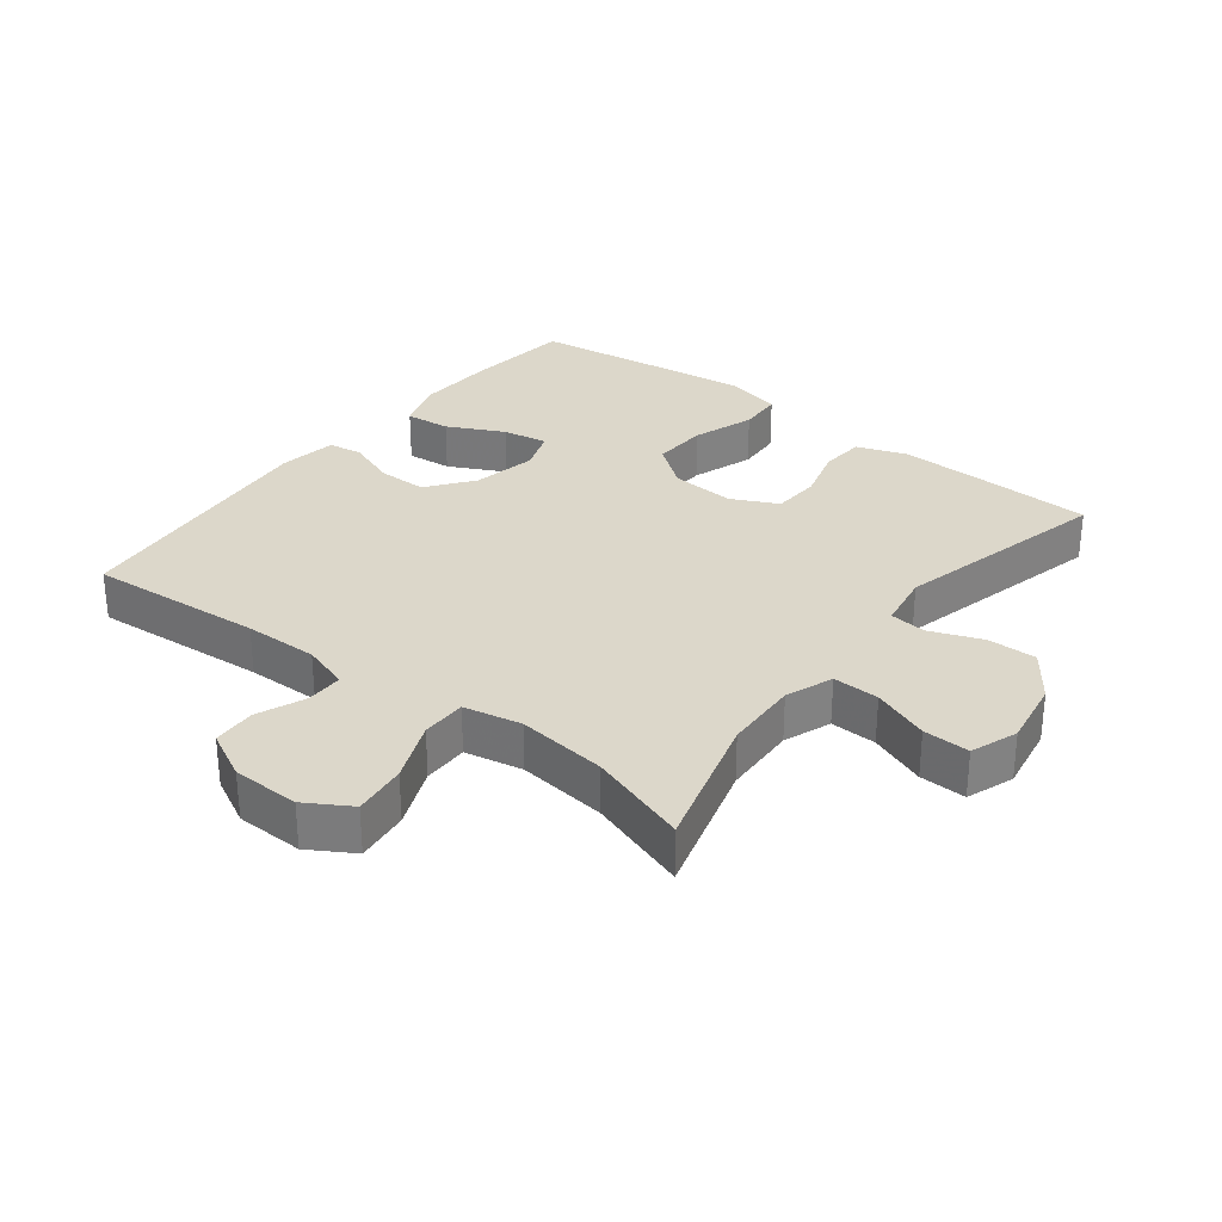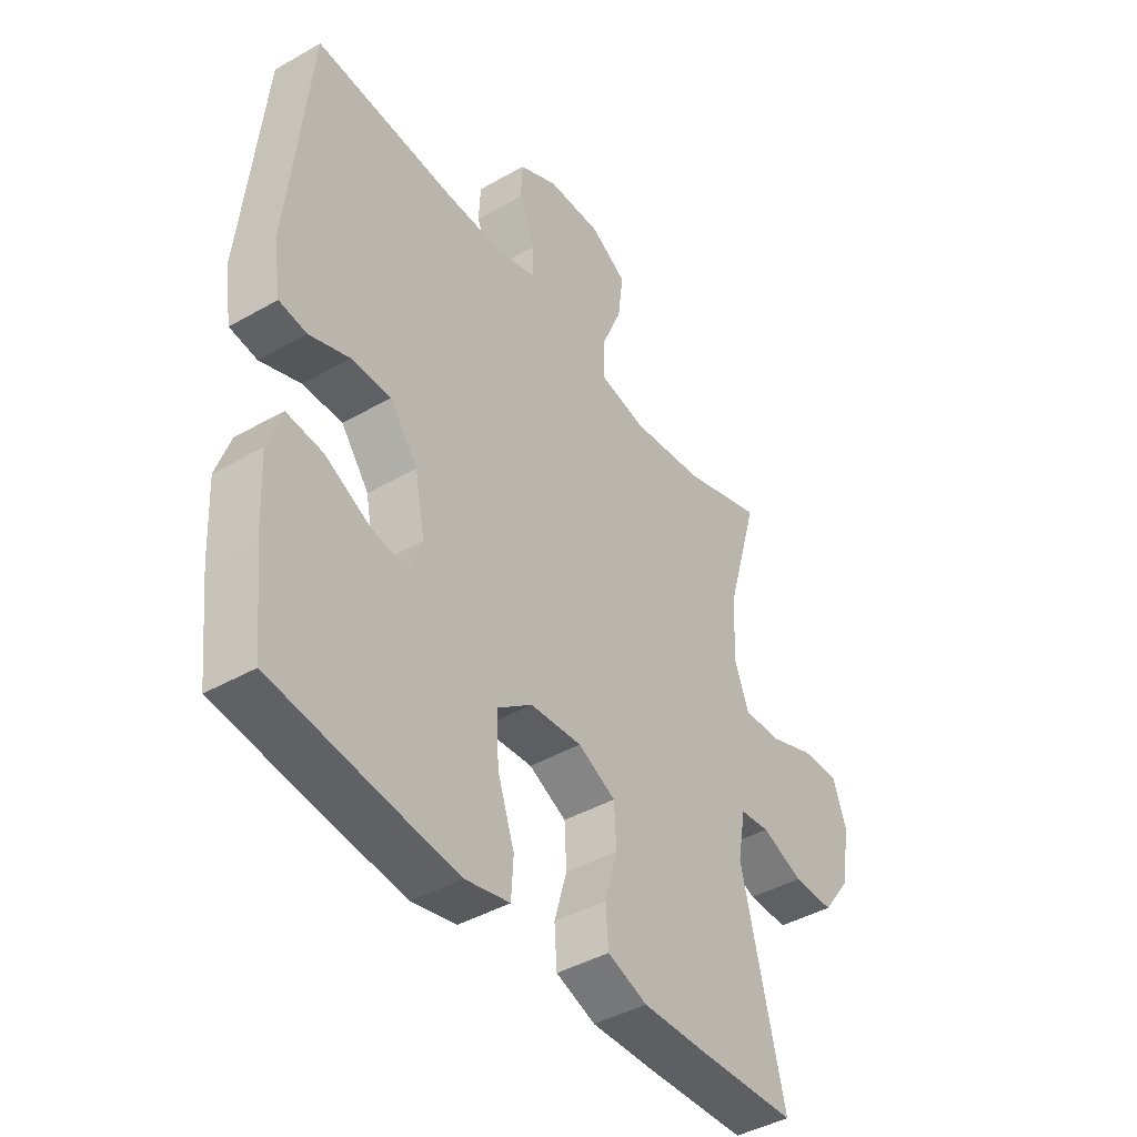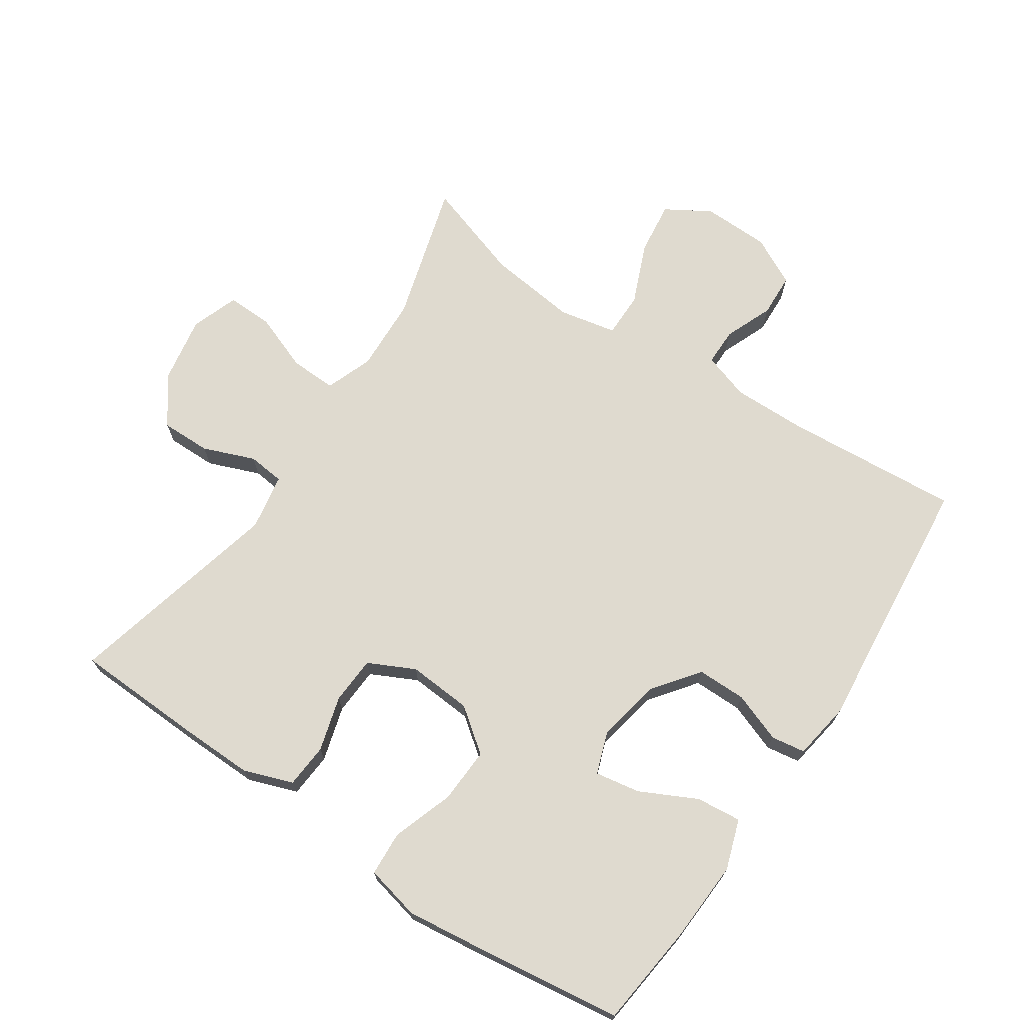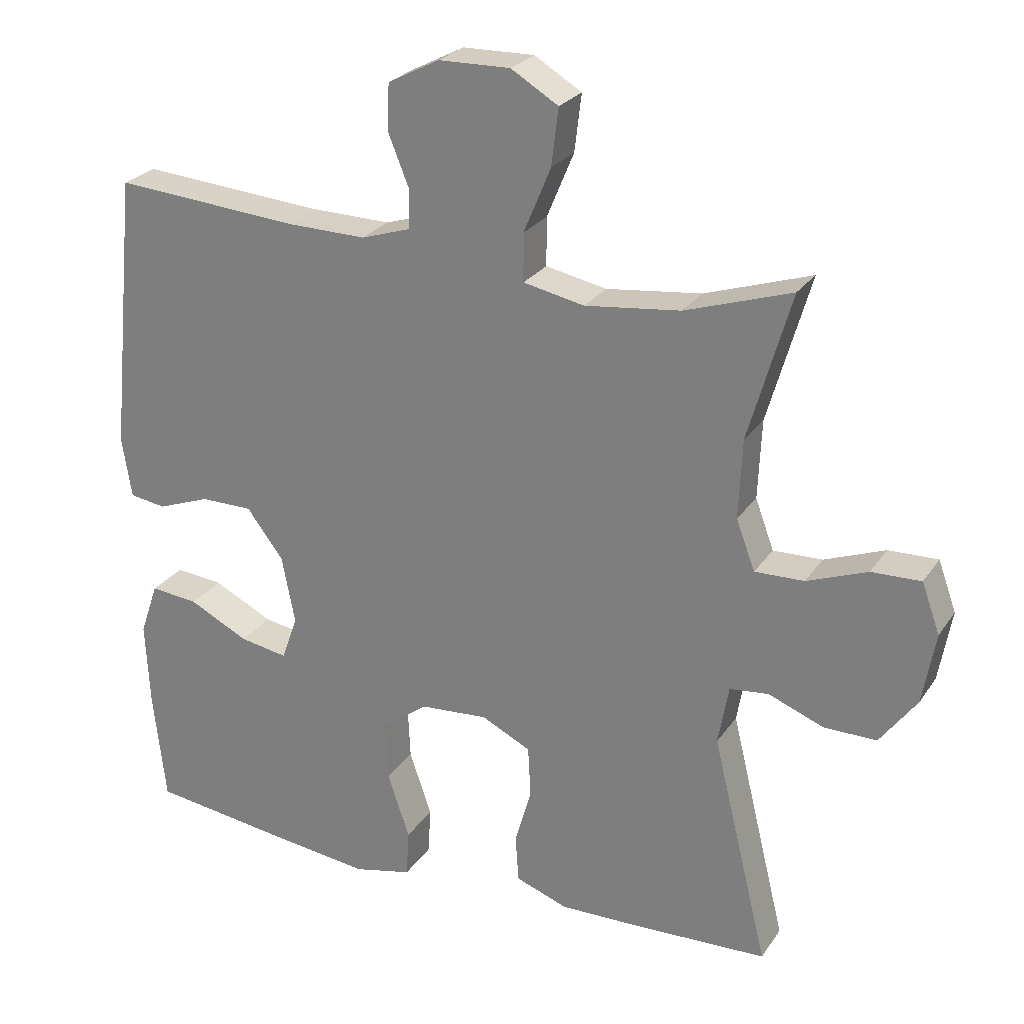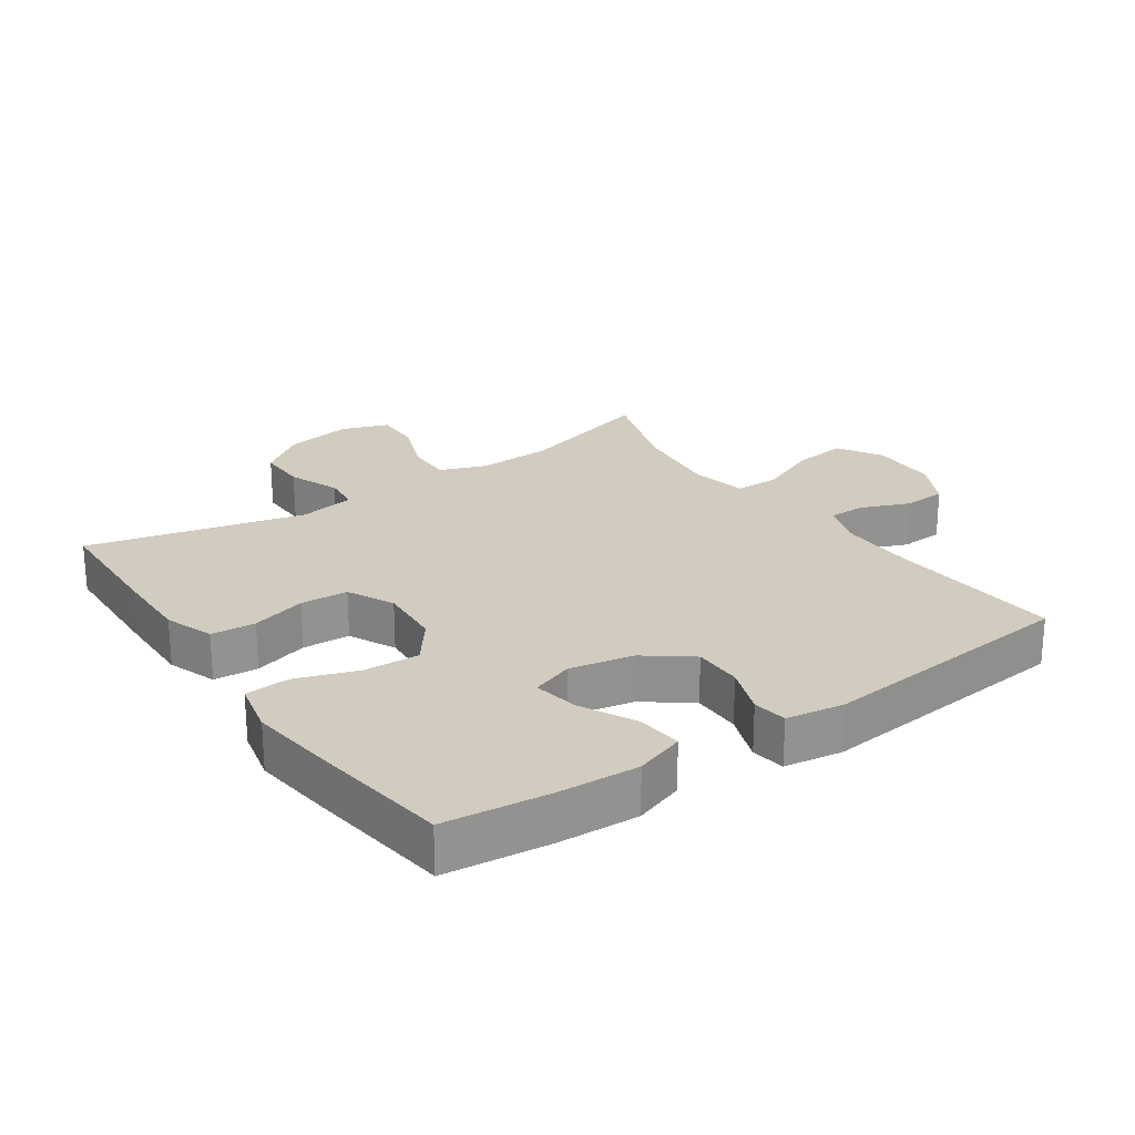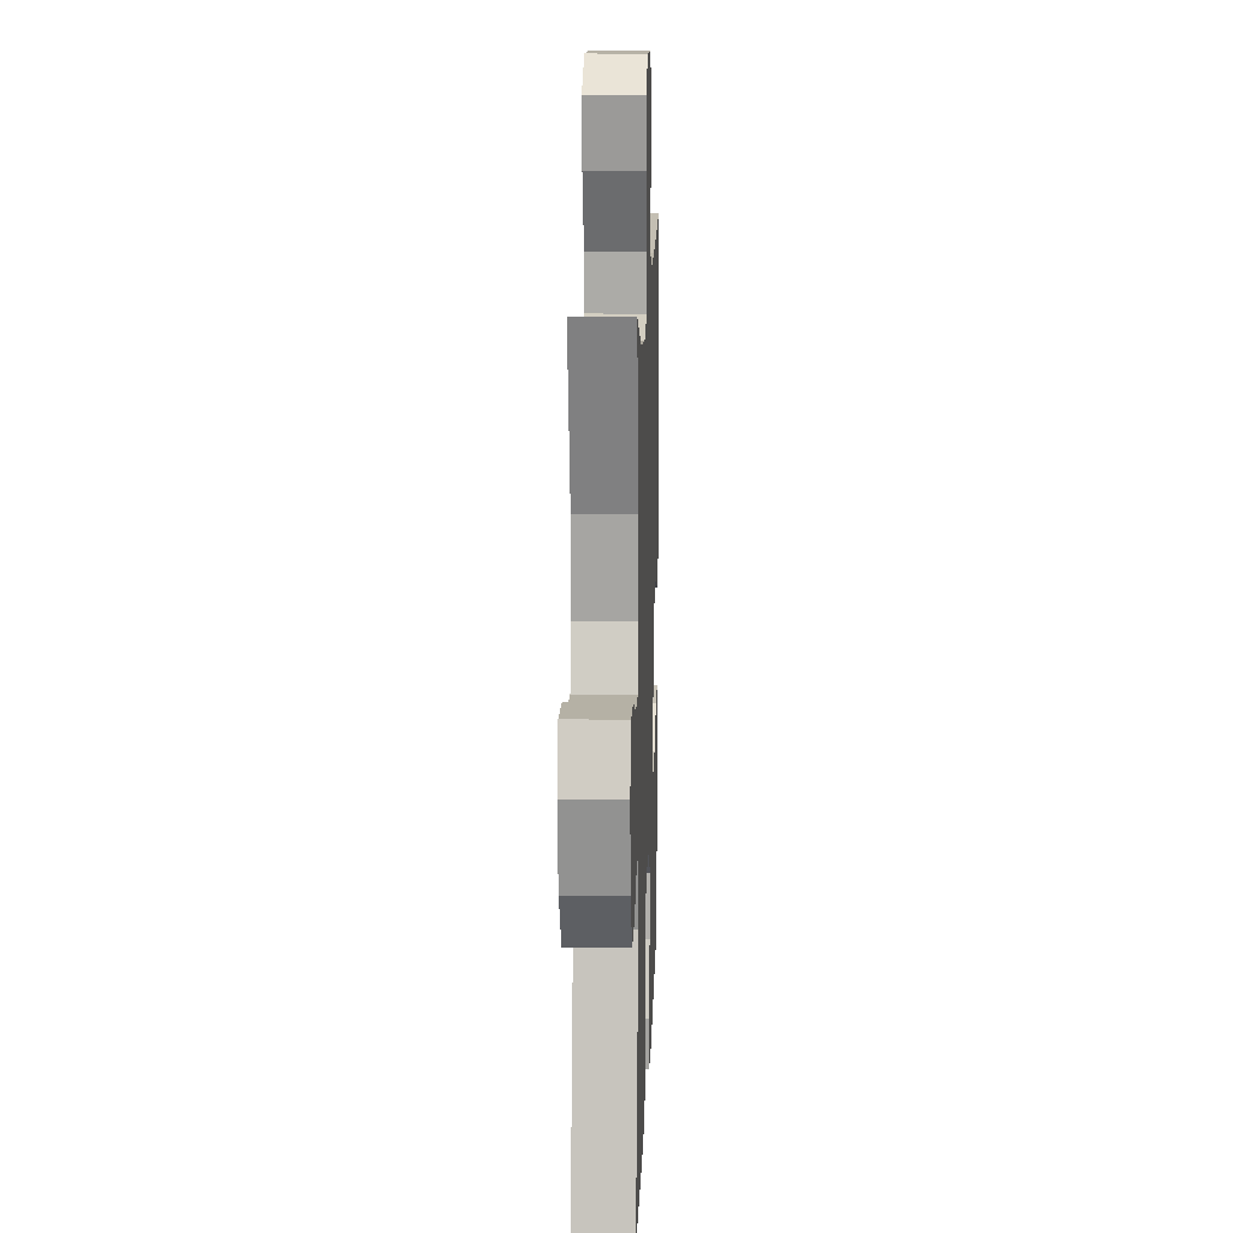
<metadata>
{"format":"obj","ext":"obj","renderer":"f3d","projection":"perspective","resolution":1024,"background":"white","views":[{"elev":30.5,"azim":37.9,"up":"+Y"},{"elev":-42.6,"azim":-55.7,"up":"+Z"},{"elev":70.7,"azim":-146.1,"up":"+Y"},{"elev":25.4,"azim":26.2,"up":"+Z"},{"elev":23.9,"azim":-124.6,"up":"+Y"},{"elev":13.5,"azim":92.0,"up":"+Z"}]}
</metadata>
<code>
v 0.5 0.07 -0.5
v 0.306 0.07 -0.507
v 0.191 0.07 -0.509
v 0.116 0.07 -0.482
v 0.111 0.07 -0.414
v 0.135 0.07 -0.33
v 0.131 0.07 -0.257
v 0.06 0.07 -0.222
v -0.038 0.07 -0.229
v -0.104 0.07 -0.279
v -0.1 0.07 -0.364
v -0.068 0.07 -0.458
v -0.072 0.07 -0.526
v -0.156 0.07 -0.545
v -0.286 0.07 -0.529
v -0.5 0.07 -0.5
v -0.518 0.07 -0.339
v -0.524 0.07 -0.216
v -0.498 0.07 -0.14
v -0.429 0.07 -0.147
v -0.343 0.07 -0.19
v -0.274 0.07 -0.202
v -0.251 0.07 -0.138
v -0.27 0.07 -0.04
v -0.323 0.07 0.03
v -0.398 0.07 0.03
v -0.474 0.07 0.002
v -0.526 0.07 0.01
v -0.54 0.07 0.098
v -0.5 0.07 0.5
v -0.232 0.07 0.479
v -0.119 0.07 0.477
v -0.047 0.07 0.5
v -0.047 0.07 0.557
v -0.077 0.07 0.631
v -0.074 0.07 0.697
v 0 0.07 0.735
v 0.103 0.07 0.737
v 0.171 0.07 0.696
v 0.161 0.07 0.614
v 0.122 0.07 0.521
v 0.122 0.07 0.452
v 0.21 0.07 0.434
v 0.347 0.07 0.45
v 0.5 0.07 0.5
v 0.439 0.07 0.288
v 0.434 0.07 0.174
v 0.461 0.07 0.102
v 0.532 0.07 0.104
v 0.619 0.07 0.137
v 0.69 0.07 0.139
v 0.716 0.07 0.067
v 0.698 0.07 -0.036
v 0.645 0.07 -0.108
v 0.569 0.07 -0.107
v 0.49 0.07 -0.076
v 0.434 0.07 -0.082
v 0.419 0.07 -0.168
v 0.5 0 -0.5
v 0.306 0 -0.507
v 0.191 0 -0.509
v 0.116 0 -0.482
v 0.111 0 -0.414
v 0.135 0 -0.33
v 0.131 0 -0.257
v 0.06 0 -0.222
v -0.038 0 -0.229
v -0.104 0 -0.279
v -0.1 0 -0.364
v -0.068 0 -0.458
v -0.072 0 -0.526
v -0.156 0 -0.545
v -0.286 0 -0.529
v -0.5 0 -0.5
v -0.518 0 -0.339
v -0.524 0 -0.216
v -0.498 0 -0.14
v -0.429 0 -0.147
v -0.343 0 -0.19
v -0.274 0 -0.202
v -0.251 0 -0.138
v -0.27 0 -0.04
v -0.323 0 0.03
v -0.398 0 0.03
v -0.474 0 0.002
v -0.526 0 0.01
v -0.54 0 0.098
v -0.5 0 0.5
v -0.232 0 0.479
v -0.119 0 0.477
v -0.047 0 0.5
v -0.047 0 0.557
v -0.077 0 0.631
v -0.074 0 0.697
v 0 0 0.735
v 0.103 0 0.737
v 0.171 0 0.696
v 0.161 0 0.614
v 0.122 0 0.521
v 0.122 0 0.452
v 0.21 0 0.434
v 0.347 0 0.45
v 0.5 0 0.5
v 0.439 0 0.288
v 0.434 0 0.174
v 0.461 0 0.102
v 0.532 0 0.104
v 0.619 0 0.137
v 0.69 0 0.139
v 0.716 0 0.067
v 0.698 0 -0.036
v 0.645 0 -0.108
v 0.569 0 -0.107
v 0.49 0 -0.076
v 0.434 0 -0.082
v 0.419 0 -0.168
f 54 55 56
f 53 54 56
f 52 53 56
f 51 52 56
f 50 51 56
f 49 50 56
f 48 49 56 57
f 47 48 57 58
f 44 45 46
f 43 44 46 47
f 42 43 47 58
f 39 40 41
f 38 39 41
f 37 38 41
f 36 37 41
f 35 36 41
f 34 35 41
f 33 34 41 42
f 58 1 2
f 42 58 2
f 33 42 2
f 32 33 2
f 29 30 31
f 28 29 31
f 27 28 31
f 26 27 31
f 25 26 31 32
f 19 20 21
f 18 19 21
f 17 18 21
f 16 17 21
f 15 16 21
f 14 15 21
f 13 14 21
f 12 13 21
f 11 12 21
f 10 11 21 22
f 9 10 22 23
f 4 5 6
f 3 4 6
f 2 3 6
f 2 6 7
f 32 2 7
f 32 7 8
f 25 32 8
f 24 25 8
f 8 9 23 24
f 114 113 112
f 114 112 111
f 114 111 110
f 114 110 109
f 114 109 108
f 114 108 107
f 115 114 107 106
f 116 115 106 105
f 104 103 102
f 105 104 102 101
f 116 105 101 100
f 99 98 97
f 99 97 96
f 99 96 95
f 99 95 94
f 99 94 93
f 99 93 92
f 100 99 92 91
f 60 59 116
f 60 116 100
f 60 100 91
f 60 91 90
f 89 88 87
f 89 87 86
f 89 86 85
f 89 85 84
f 90 89 84 83
f 79 78 77
f 79 77 76
f 79 76 75
f 79 75 74
f 79 74 73
f 79 73 72
f 79 72 71
f 79 71 70
f 79 70 69
f 80 79 69 68
f 81 80 68 67
f 64 63 62
f 64 62 61
f 64 61 60
f 65 64 60
f 65 60 90
f 66 65 90
f 66 90 83
f 66 83 82
f 82 81 67 66
f 1 59 60 2
f 2 60 61 3
f 3 61 62 4
f 4 62 63 5
f 5 63 64 6
f 6 64 65 7
f 7 65 66 8
f 8 66 67 9
f 9 67 68 10
f 10 68 69 11
f 11 69 70 12
f 12 70 71 13
f 13 71 72 14
f 14 72 73 15
f 15 73 74 16
f 16 74 75 17
f 17 75 76 18
f 18 76 77 19
f 19 77 78 20
f 20 78 79 21
f 21 79 80 22
f 22 80 81 23
f 23 81 82 24
f 24 82 83 25
f 25 83 84 26
f 26 84 85 27
f 27 85 86 28
f 28 86 87 29
f 29 87 88 30
f 30 88 89 31
f 31 89 90 32
f 32 90 91 33
f 33 91 92 34
f 34 92 93 35
f 35 93 94 36
f 36 94 95 37
f 37 95 96 38
f 38 96 97 39
f 39 97 98 40
f 40 98 99 41
f 41 99 100 42
f 42 100 101 43
f 43 101 102 44
f 44 102 103 45
f 45 103 104 46
f 46 104 105 47
f 47 105 106 48
f 48 106 107 49
f 49 107 108 50
f 50 108 109 51
f 51 109 110 52
f 52 110 111 53
f 53 111 112 54
f 54 112 113 55
f 55 113 114 56
f 56 114 115 57
f 57 115 116 58
f 58 116 59 1

</code>
